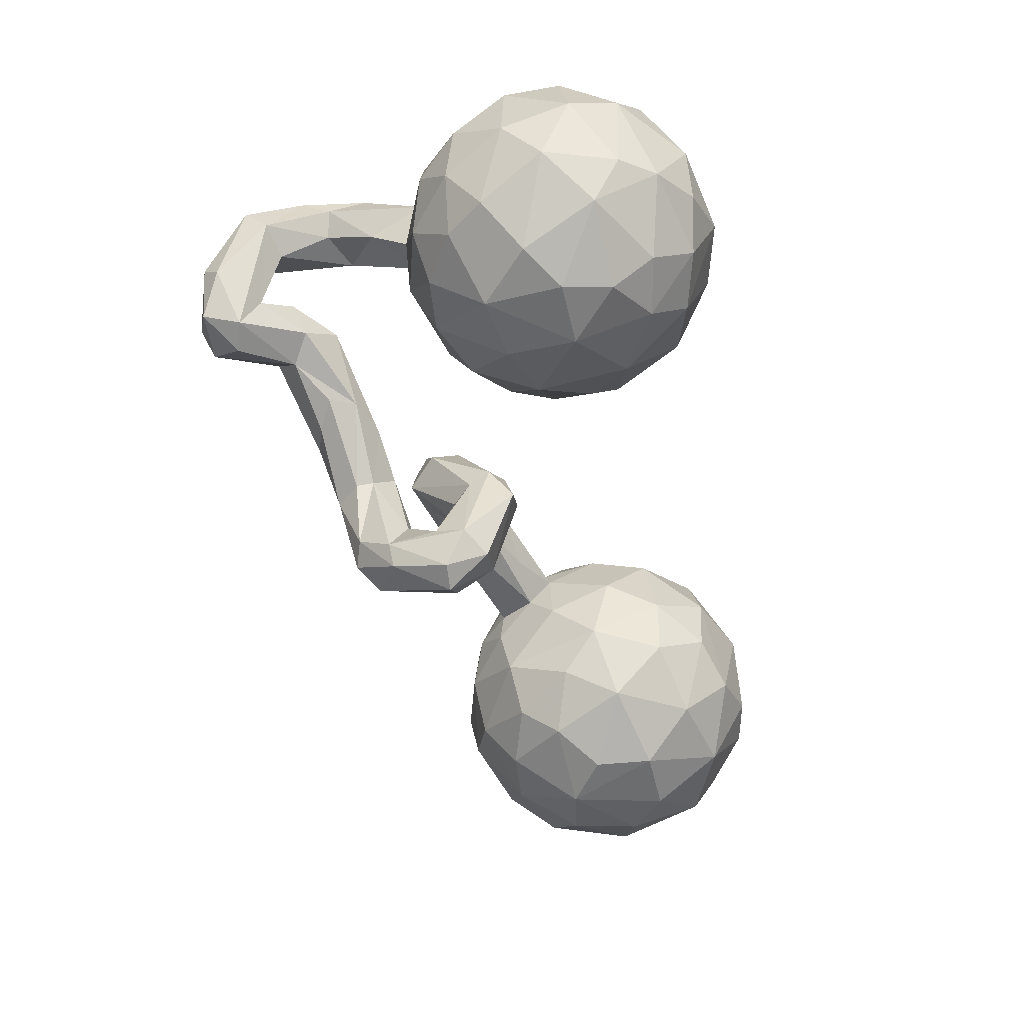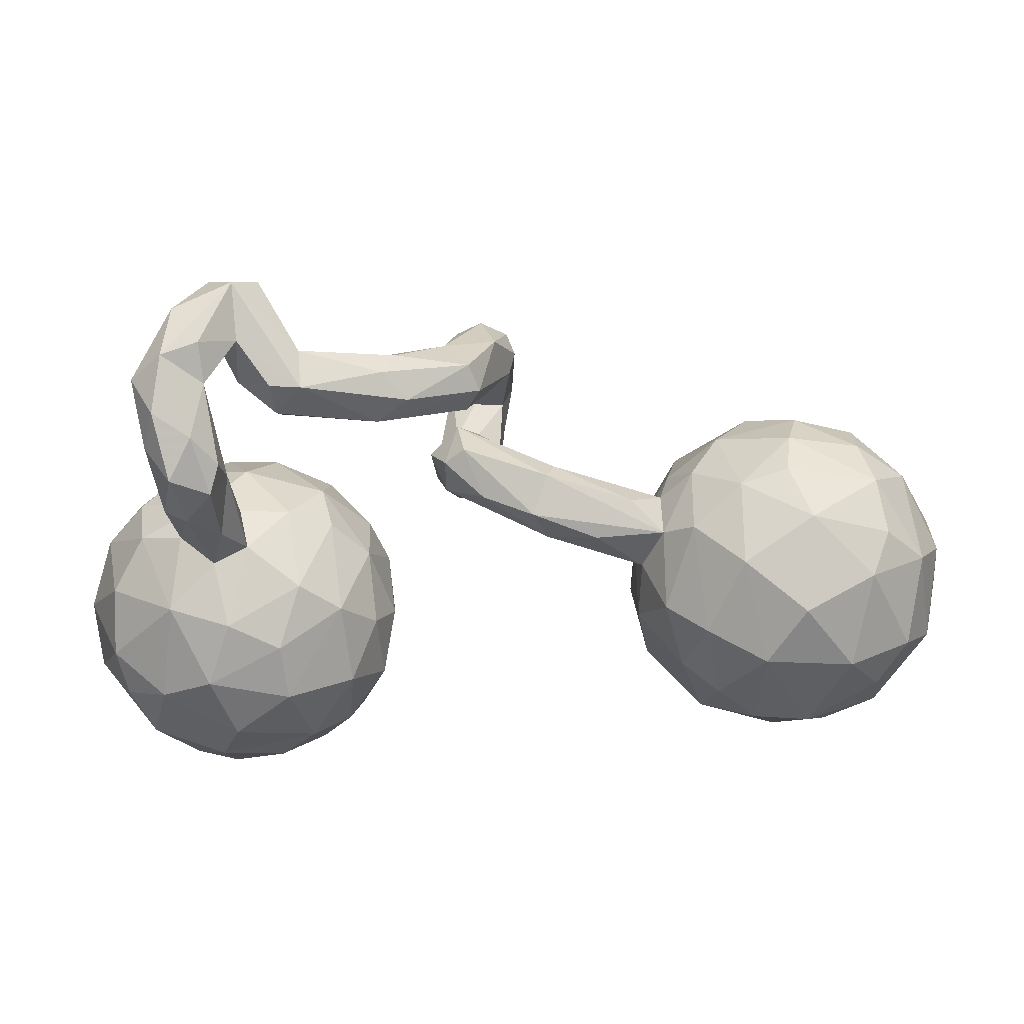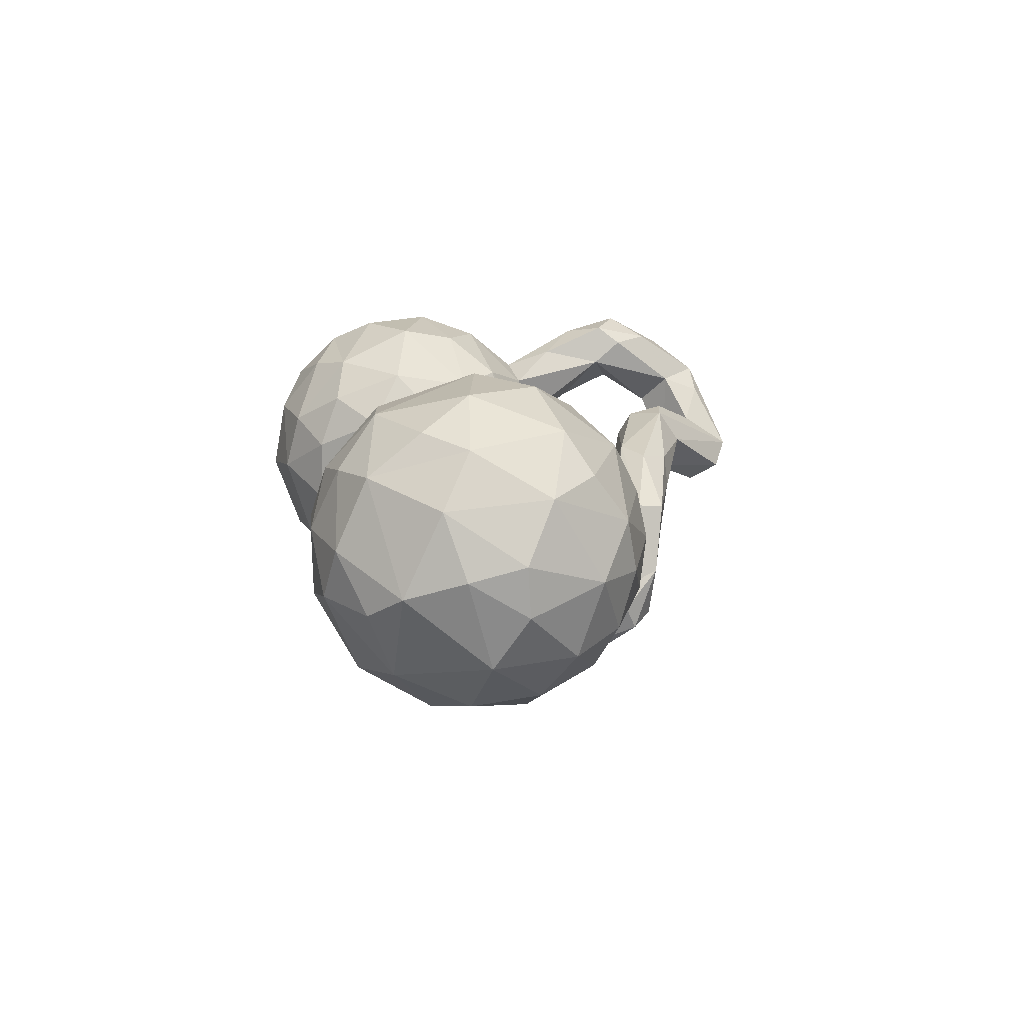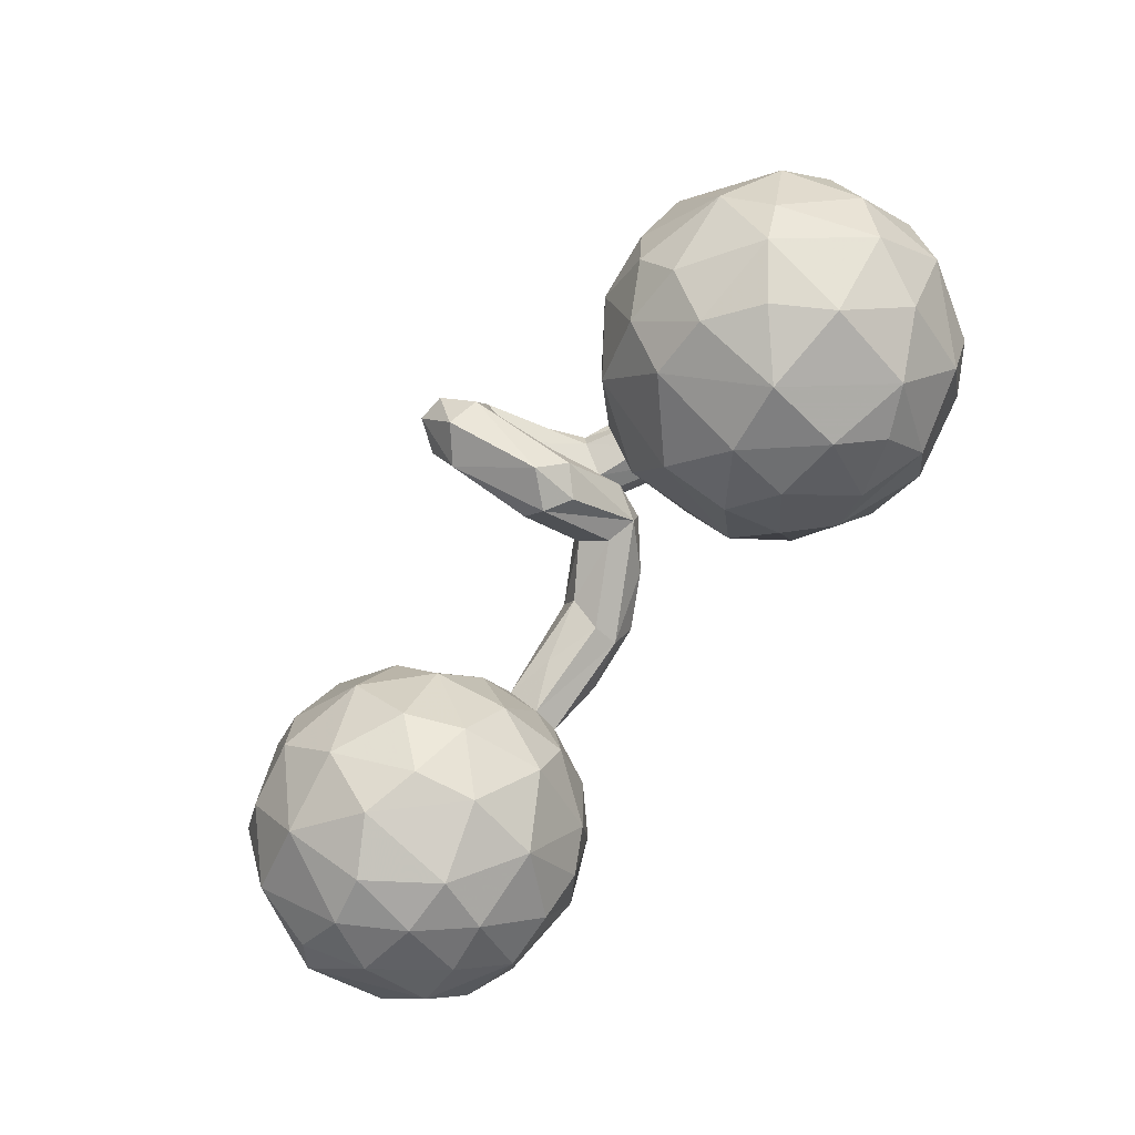
<metadata>
{"format":"obj","ext":"obj","renderer":"f3d","projection":"perspective","resolution":1024,"background":"white","views":[{"elev":-62.7,"azim":-77.0,"up":"+Z"},{"elev":32.3,"azim":1.2,"up":"+Y"},{"elev":12.5,"azim":87.0,"up":"+Z"},{"elev":-76.9,"azim":-126.4,"up":"+Y"}]}
</metadata>
<code>
v 0.9096 -0.06438 0.0225
v 0.9017 0.03614 0.04694
v 0.8688 -0.0216 -0.1397
v 0.8938 0.04159 -0.04426
v 0.8306 -0.2347 -0.05308
v 0.8271 0.1725 9.9e-05
v 0.884 -0.105 0.139
v 0.8856 -0.1737 -0.01147
v 0.8035 -0.1909 -0.1667
v 0.8533 0.08347 0.1524
v 0.7768 -0.05629 -0.2348
v 0.8289 -0.05787 0.2328
v 0.7471 0.1082 0.2502
v 0.7781 0.1575 0.1774
v 0.8124 0.1282 -0.1357
v 0.7734 -0.1383 0.2541
v 0.7862 -0.233 0.1788
v 0.76 0.219 0.09264
v 0.7542 0.06774 -0.2234
v 0.7815 -0.2885 0.04985
v 0.7136 -0.05522 0.3086
v 0.7334 -0.3125 -0.04269
v 0.6939 -0.2853 0.1746
v 0.7338 0.237 -0.003287
v 0.6507 0.04874 -0.2734
v 0.6324 0.2071 0.2022
v 0.7361 0.2074 -0.1064
v 0.6653 -0.2561 -0.1938
v 0.7077 -0.1244 -0.2563
v 0.6626 -0.336 0.06264
v 0.6471 -0.2199 0.2652
v 0.5982 0.2707 0.02585
v 0.6681 0.17 -0.1956
v 0.5544 -0.3417 0.06117
v 0.5522 -0.04088 0.3222
v 0.64 -0.3343 -0.06093
v 0.5894 0.2532 0.11
v 0.5935 -0.3115 0.1599
v 0.6217 0.0653 0.3081
v 0.5678 -0.01627 -0.2829
v 0.5673 0.1597 -0.212
v 0.5424 -0.3091 -0.1162
v 0.5435 -0.2172 0.2614
v 0.6181 0.2567 -0.06702
v 0.5188 -0.2212 -0.2155
v 0.5303 0.2192 -0.1287
v 0.506 0.1373 0.2546
v 0.4333 -0.08831 -0.2356
v 0.5018 0.2301 0.1283
v 0.5865 -0.1238 -0.2775
v 0.4429 -0.2778 -0.08585
v 0.4213 -0.2891 0.02347
v 0.4896 0.05043 -0.2499
v 0.4427 -0.002994 0.2799
v 0.396 -0.1905 -0.1505
v 0.4593 0.1213 -0.1988
v 0.4711 -0.1505 0.271
v 0.4145 0.2 0.04239
v 0.4488 -0.2687 0.1585
v 0.4651 0.2288 -0.03637
v 0.4144 0.1584 0.1689
v 0.3929 0.1319 -0.1158
v 0.401 -0.111 0.2364
v 0.3876 0.01089 -0.1892
v 0.3665 0.003444 0.2122
v 0.3724 0.1485 -0.02196
v 0.3375 -0.06252 -0.1303
v 0.3528 -0.2019 -0.05078
v 0.341 -0.1822 0.1004
v 0.3189 -0.07312 0.1278
v 0.3077 -0.1028 -0.002621
v 0.3229 0.03525 0.116
v 0.3166 0.02056 -0.04881
v 0.2327 0.1133 0.1416
v 0.2334 0.0714 0.03596
v 0.3574 0.1378 0.03359
v 0.3117 0.0238 0.06643
v 0.2983 0.17 0.09518
v 0.3605 0.1193 0.1295
v 0.322 0.07017 0.01529
v 0.1505 0.1712 0.01067
v 0.1338 0.08478 0.07035
v 0.113 0.1606 0.1375
v 0.1366 0.2213 0.09126
v 0.02782 0.2095 -0.05353
v 0.01541 0.1678 0.08719
v 0.06828 0.2968 -0.2563
v 0.06107 0.161 -0.3542
v 0.1394 0.09989 0.119
v -0.02375 0.2392 0.02871
v 0.05044 0.317 -0.3017
v 0.04289 0.159 -0.2892
v 0.1232 0.1206 0.01328
v 0.03916 0.1061 -0.1716
v 0.05859 0.2687 -0.2251
v 0.03209 0.1424 -0.04354
v 0.04627 0.08513 -0.3151
v -0.002381 0.1493 -0.1846
v 0.02119 0.1634 -0.4081
v 0.03951 0.06296 -0.1597
v 0.005433 0.02701 -0.1422
v -0.000621 0.3519 -0.2821
v -0.02567 0.2672 -0.3552
v -0.006268 0.1171 -0.003375
v 0.03038 0.3627 -0.1818
v 0.1501 0.2136 0.04664
v -0.02078 0.2778 -0.05826
v -0.01698 0.08151 -0.3671
v 0.009573 0.2345 -0.2198
v 0.00516 0.3273 -0.04548
v -0.01645 0.3792 -0.05273
v -0.03059 0.1583 -0.4032
v -0.01338 0.1768 -0.2592
v -0.05034 0.02305 -0.2012
v -0.05572 0.2703 -0.3182
v -0.04763 0.3356 -0.2651
v -0.03791 0.2406 -0.2314
v -0.04095 0.04287 -0.1103
v -0.07013 0.1154 -0.3487
v -0.03887 0.2416 -0.05244
v -0.04619 0.1447 -0.1844
v -0.06263 0.1742 -0.317
v -0.05927 0.1382 0.01457
v -0.08271 0.1044 -0.1857
v -0.09154 0.1852 -0.03981
v -0.06061 0.207 0.02653
v -0.0869 0.06408 -0.153
v -0.07071 0.2683 -0.07035
v -0.1039 0.3366 -0.1272
v -0.06708 0.3827 -0.1221
v -0.1 0.303 -0.1222
v -0.128 0.3515 0.03709
v -0.2126 0.3874 -0.05897
v -0.1663 0.2792 -0.03007
v -0.1769 0.4039 0.02481
v -0.1856 0.309 0.04752
v -0.1673 -0.1387 0.0345
v -0.2428 0.3064 -0.03902
v -0.1864 -0.2367 0.1031
v -0.2123 -0.174 -0.1632
v -0.1781 -0.2222 -0.09079
v -0.1968 -0.1037 0.1183
v -0.214 0.000493 0.03457
v -0.1867 -0.09409 -0.093
v -0.3669 0.3214 0.04519
v -0.2227 -0.01102 -0.09252
v -0.236 -0.3558 0.04758
v -0.1552 0.4083 -0.03413
v -0.3215 0.41 0.09904
v -0.2588 -0.03438 0.1758
v -0.2339 -0.3546 -0.0726
v -0.2398 -0.1852 0.2016
v -0.2667 -0.07868 -0.2169
v -0.276 -0.2514 -0.226
v -0.3095 0.09331 -0.04764
v -0.3348 0.02922 0.193
v -0.2694 0.3557 -0.04945
v -0.2538 -0.3194 0.1494
v -0.2842 0.07346 0.04356
v -0.3733 -0.0405 -0.2684
v -0.3059 0.04511 -0.1512
v -0.3186 -0.3068 0.2211
v -0.3685 -0.06525 0.2672
v -0.378 0.4157 0.1053
v -0.3296 0.4529 0.03554
v -0.3866 -0.321 -0.2531
v -0.3157 -0.411 0.09494
v -0.3517 -0.3885 -0.1763
v -0.4143 0.09117 -0.1611
v -0.3867 -0.3687 0.2085
v -0.3503 0.4063 -0.02816
v -0.3291 -0.4388 -0.01402
v -0.3707 0.3485 0.08847
v -0.3643 0.1139 0.06177
v -0.4299 -0.4491 0.1044
v -0.4857 -0.02359 -0.2796
v -0.4054 0.3701 -0.009927
v -0.3815 -0.1726 -0.2968
v -0.4337 0.09425 0.1581
v -0.4077 0.5562 -0.04051
v -0.4966 -0.3334 0.2518
v -0.4225 0.4982 -0.0742
v -0.4458 0.3906 0.0467
v -0.4392 0.4884 0.06605
v -0.459 -0.2494 0.2914
v -0.4551 0.1268 0.08294
v -0.45 0.5783 0.005637
v -0.4793 0.4795 -0.07133
v -0.354 -0.1664 0.2859
v -0.4729 0.2834 0.2752
v -0.4642 -0.01602 0.2645
v -0.4934 -0.3459 -0.2493
v -0.4585 -0.4205 -0.1758
v -0.4971 -0.1719 -0.3081
v -0.4531 0.2756 0.1978
v -0.4596 0.3277 0.2423
v -0.5015 0.5495 -0.05555
v -0.4593 0.1379 -0.04642
v -0.5027 -0.1271 0.3002
v -0.4992 0.5162 0.1244
v -0.4861 0.4411 -0.00578
v -0.4691 0.1625 0.2207
v -0.4902 0.4443 0.1517
v -0.514 0.07955 -0.1795
v -0.4477 -0.4731 -0.0293
v -0.486 -0.4109 0.177
v -0.5622 0.5111 0.1656
v -0.5653 0.5104 0.006561
v -0.5047 0.388 0.2505
v -0.4951 0.07427 0.1862
v -0.5427 0.3187 0.2892
v -0.5236 0.2162 0.2619
v -0.5379 0.3947 0.09681
v -0.4708 -0.2631 -0.2948
v -0.5369 0.3014 0.1561
v -0.5328 0.2066 0.1109
v -0.5188 0.1355 0.06096
v -0.5751 0.4255 0.2288
v -0.6051 0.4089 0.1109
v -0.6214 -0.3837 -0.1634
v -0.5679 0.2215 0.2357
v -0.5792 0.2915 0.1936
v -0.578 -0.1175 -0.2885
v -0.5661 0.09535 0.1297
v -0.607 0.01889 -0.2042
v -0.5977 -0.1725 0.2764
v -0.5565 0.5457 0.05082
v -0.5956 0.3479 0.2225
v -0.5438 -0.4414 -0.1108
v -0.595 0.09454 -0.1135
v -0.6214 0.453 0.1566
v -0.6499 0.06638 0.08983
v -0.6603 -0.05529 -0.2201
v -0.5772 0.000579 0.2358
v -0.6357 -0.3066 0.216
v -0.6701 0.06509 -0.02799
v -0.6693 -0.3189 -0.1784
v -0.6004 -0.4453 -0.01644
v -0.6943 0.005448 -0.1216
v -0.6275 -0.2623 -0.2524
v -0.6785 -0.2103 0.2199
v -0.7014 -0.1293 0.2016
v -0.7277 -0.3365 -0.0174
v -0.7033 -0.02285 0.1416
v -0.7556 -0.1161 -0.1072
v -0.6745 -0.3772 0.08796
v -0.7549 -0.2322 0.0965
v -0.7612 -0.2475 -0.06427
v -0.7191 -0.1839 -0.1891
v -0.7421 -0.01883 -0.02338
v -0.7747 -0.1258 0.04281
v -0.5693 -0.4215 0.1386
f 218 207 231
f 36 30 34
f 34 30 38
f 36 22 30
f 22 20 30
f 190 211 212
f 190 209 211
f 190 195 196
f 69 70 71
f 71 70 77
f 211 218 228
f 209 207 218
f 209 196 203
f 211 209 218
f 209 190 196
f 83 86 89
f 89 74 83
f 75 77 82
f 77 89 82
f 77 72 89
f 70 72 77
f 20 22 5
f 209 203 207
f 83 90 86
f 83 84 90
f 80 77 75
f 8 5 9
f 78 106 84
f 76 80 81
f 76 81 106
f 78 76 106
f 76 66 80
f 58 66 76
f 8 9 3
f 58 60 66
f 15 4 3
f 44 46 60
f 60 32 44
f 27 33 44
f 34 38 59
f 69 63 70
f 59 63 69
f 30 23 38
f 20 23 30
f 63 65 70
f 65 72 70
f 5 8 20
f 79 84 83
f 74 79 83
f 72 74 89
f 72 79 74
f 79 72 65
f 79 78 84
f 78 79 76
f 58 76 79
f 61 58 79
f 61 49 58
f 4 1 3
f 3 1 8
f 2 1 4
f 58 49 60
f 49 32 60
f 24 44 32
f 24 27 44
f 6 27 24
f 6 15 27
f 6 4 15
f 38 43 59
f 59 57 63
f 59 43 57
f 38 31 43
f 23 31 38
f 54 65 63
f 17 23 20
f 20 8 17
f 8 7 17
f 61 79 65
f 1 7 8
f 1 2 7
f 37 32 49
f 2 4 6
f 18 32 37
f 26 18 37
f 24 32 18
f 18 6 24
f 23 17 31
f 63 57 54
f 57 35 54
f 43 35 57
f 17 16 31
f 7 12 17
f 17 12 16
f 54 61 65
f 54 47 61
f 35 47 54
f 47 49 61
f 26 49 47
f 7 2 10
f 26 37 49
f 26 14 18
f 10 18 14
f 2 6 10
f 10 6 18
f 43 31 35
f 21 35 31
f 16 21 31
f 35 21 39
f 35 39 47
f 12 21 16
f 21 12 13
f 39 26 47
f 13 39 21
f 12 10 13
f 7 10 12
f 39 13 26
f 13 10 14
f 13 14 26
f 73 67 71
f 213 215 219
f 28 36 42
f 67 68 71
f 55 68 67
f 195 186 216
f 42 52 51
f 51 52 68
f 55 51 68
f 156 174 179
f 156 159 174
f 186 195 179
f 179 174 186
f 142 137 143
f 142 143 150
f 150 143 159
f 210 212 224
f 224 212 221
f 224 221 222
f 137 142 139
f 234 210 224
f 234 224 232
f 226 234 242
f 234 244 242
f 158 152 162
f 241 226 242
f 162 170 167
f 158 162 167
f 181 185 235
f 235 226 241
f 206 170 181
f 41 25 53
f 95 105 110
f 95 87 105
f 111 105 130
f 105 102 130
f 130 102 116
f 130 116 129
f 187 180 197
f 11 29 25
f 29 50 25
f 25 50 40
f 25 40 53
f 41 53 56
f 56 53 64
f 109 95 107
f 130 129 133
f 180 171 182
f 182 171 188
f 180 182 197
f 182 188 197
f 197 208 227
f 197 188 208
f 53 40 48
f 53 48 64
f 109 107 128
f 85 98 120
f 120 98 121
f 131 128 134
f 131 134 138
f 129 131 138
f 129 138 157
f 133 129 157
f 171 133 157
f 138 177 171
f 157 138 171
f 188 171 177
f 177 201 188
f 188 201 219
f 208 188 219
f 29 9 28
f 50 29 28
f 50 28 45
f 64 48 67
f 85 100 94
f 85 94 98
f 120 124 125
f 120 121 124
f 138 145 177
f 177 183 201
f 201 213 219
f 45 55 48
f 67 48 55
f 101 104 123
f 118 101 123
f 118 123 127
f 127 123 125
f 127 125 124
f 45 28 42
f 42 51 45
f 45 51 55
f 174 155 198
f 143 155 159
f 143 146 155
f 159 155 174
f 174 198 186
f 198 217 186
f 186 217 216
f 137 144 143
f 222 216 224
f 216 217 224
f 224 217 232
f 234 232 244
f 141 137 139
f 139 158 147
f 151 139 147
f 147 158 167
f 167 170 175
f 206 175 170
f 206 181 252
f 252 181 235
f 87 91 105
f 105 91 102
f 113 95 109
f 109 128 117
f 117 128 131
f 116 115 131
f 115 117 131
f 116 131 129
f 40 50 48
f 94 92 98
f 98 113 121
f 101 96 104
f 97 94 100
f 94 97 92
f 48 50 45
f 101 118 114
f 97 100 101
f 114 118 127
f 155 169 198
f 137 141 144
f 241 242 247
f 143 144 146
f 155 146 161
f 217 198 230
f 217 236 232
f 217 230 236
f 232 236 250
f 141 139 151
f 244 232 250
f 242 244 251
f 244 250 251
f 151 147 172
f 242 251 247
f 172 147 167
f 172 167 175
f 175 206 252
f 246 252 235
f 235 241 247
f 246 235 247
f 102 103 116
f 102 91 103
f 116 103 115
f 88 87 95
f 88 95 92
f 91 87 88
f 122 117 115
f 92 113 98
f 92 95 113
f 97 88 92
f 113 117 122
f 121 113 122
f 97 114 108
f 121 122 124
f 97 101 114
f 119 114 127
f 155 161 169
f 113 109 117
f 146 144 153
f 146 153 161
f 198 169 204
f 230 198 204
f 141 140 144
f 144 140 153
f 205 172 175
f 205 175 252
f 205 252 238
f 238 252 246
f 246 247 243
f 91 99 103
f 91 88 99
f 103 99 112
f 103 112 115
f 97 108 99
f 88 97 99
f 122 119 124
f 122 115 119
f 115 112 119
f 114 119 108
f 119 127 124
f 161 153 160
f 161 160 169
f 169 176 204
f 236 230 239
f 140 141 154
f 153 140 154
f 236 239 250
f 154 141 151
f 250 239 245
f 154 151 168
f 250 245 251
f 151 172 168
f 248 247 251
f 245 248 251
f 168 172 205
f 243 247 248
f 193 205 229
f 229 205 238
f 238 246 243
f 112 108 119
f 112 99 108
f 169 160 176
f 230 204 225
f 204 176 225
f 153 154 178
f 153 178 160
f 225 176 233
f 230 225 239
f 239 225 233
f 154 166 178
f 239 233 245
f 233 249 245
f 154 168 166
f 168 193 166
f 249 237 248
f 245 249 248
f 168 205 193
f 193 229 220
f 237 220 243
f 248 237 243
f 220 229 238
f 220 238 243
f 160 178 176
f 176 194 223
f 176 223 233
f 176 178 194
f 194 178 214
f 178 166 214
f 194 240 223
f 194 214 240
f 223 240 249
f 223 249 233
f 214 166 192
f 214 192 240
f 192 166 193
f 192 220 240
f 240 220 237
f 240 237 249
f 192 193 220
f 202 190 212
f 212 211 221
f 85 96 100
f 187 197 227
f 111 130 148
f 185 226 235
f 170 162 181
f 158 139 152
f 150 159 156
f 215 216 222
f 9 22 28
f 208 219 231
f 227 208 231
f 201 203 213
f 184 203 201
f 173 164 183
f 177 145 183
f 145 173 183
f 145 136 173
f 134 145 138
f 134 136 145
f 126 120 125
f 123 126 125
f 90 120 126
f 100 96 101
f 93 104 96
f 81 93 96
f 85 81 96
f 183 184 201
f 183 164 184
f 128 136 134
f 107 136 128
f 107 110 136
f 106 85 120
f 62 64 67
f 62 56 64
f 62 67 73
f 11 9 29
f 187 227 207
f 184 187 200
f 200 187 207
f 165 180 187
f 149 187 184
f 149 165 187
f 165 171 180
f 165 133 171
f 148 133 165
f 135 148 165
f 148 130 133
f 132 111 135
f 95 110 107
f 135 111 148
f 110 105 111
f 41 56 46
f 19 11 25
f 19 3 11
f 33 25 41
f 33 19 25
f 162 185 181
f 199 226 185
f 185 189 199
f 162 189 185
f 152 189 162
f 226 199 234
f 199 191 234
f 163 191 199
f 189 150 163
f 152 150 189
f 142 152 139
f 191 210 234
f 191 179 210
f 156 179 191
f 163 156 191
f 163 150 156
f 142 150 152
f 179 202 210
f 210 202 212
f 221 211 228
f 179 195 202
f 195 190 202
f 68 52 69
f 52 42 34
f 36 34 42
f 219 222 228
f 215 222 219
f 222 221 228
f 195 216 215
f 68 69 71
f 28 22 36
f 219 228 231
f 228 218 231
f 213 195 215
f 203 195 213
f 203 196 195
f 86 126 123
f 89 86 123
f 104 89 123
f 82 89 104
f 77 80 73
f 73 71 77
f 9 5 22
f 207 227 231
f 203 200 207
f 173 149 164
f 136 149 173
f 86 90 126
f 93 82 104
f 81 80 93
f 80 75 93
f 75 82 93
f 80 66 73
f 184 200 203
f 164 149 184
f 149 135 165
f 132 135 149
f 136 132 149
f 84 106 120
f 84 120 90
f 106 81 85
f 66 62 73
f 110 111 132
f 136 110 132
f 66 60 62
f 3 9 11
f 46 56 62
f 60 46 62
f 15 3 19
f 46 33 41
f 44 33 46
f 27 15 33
f 15 19 33
f 189 163 199
f 52 59 69
f 34 59 52

</code>
